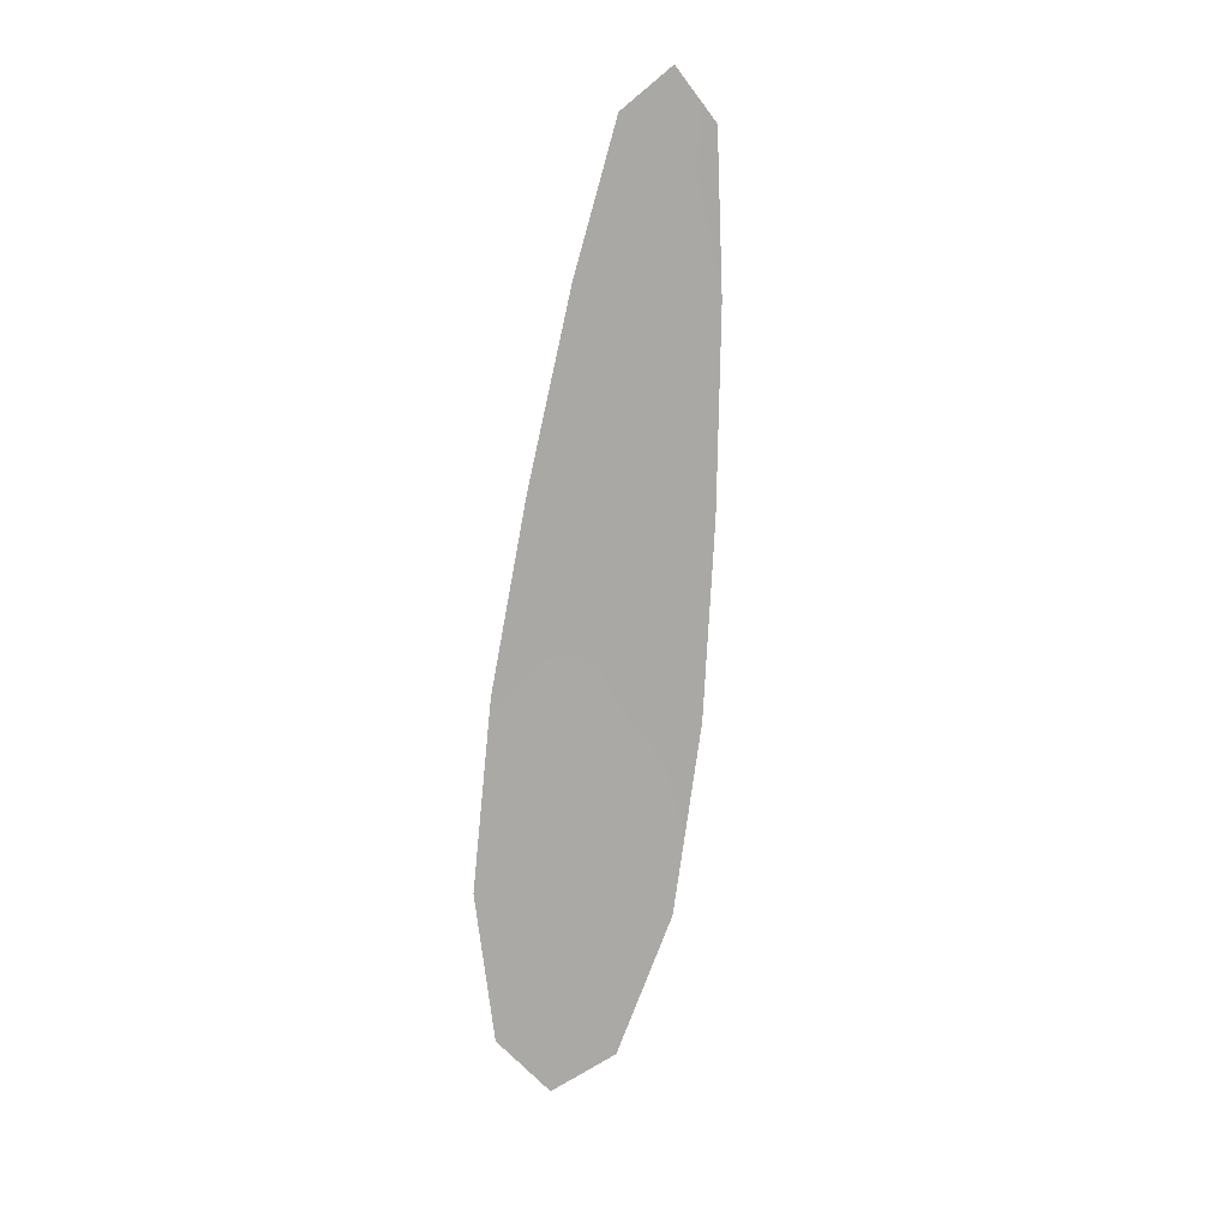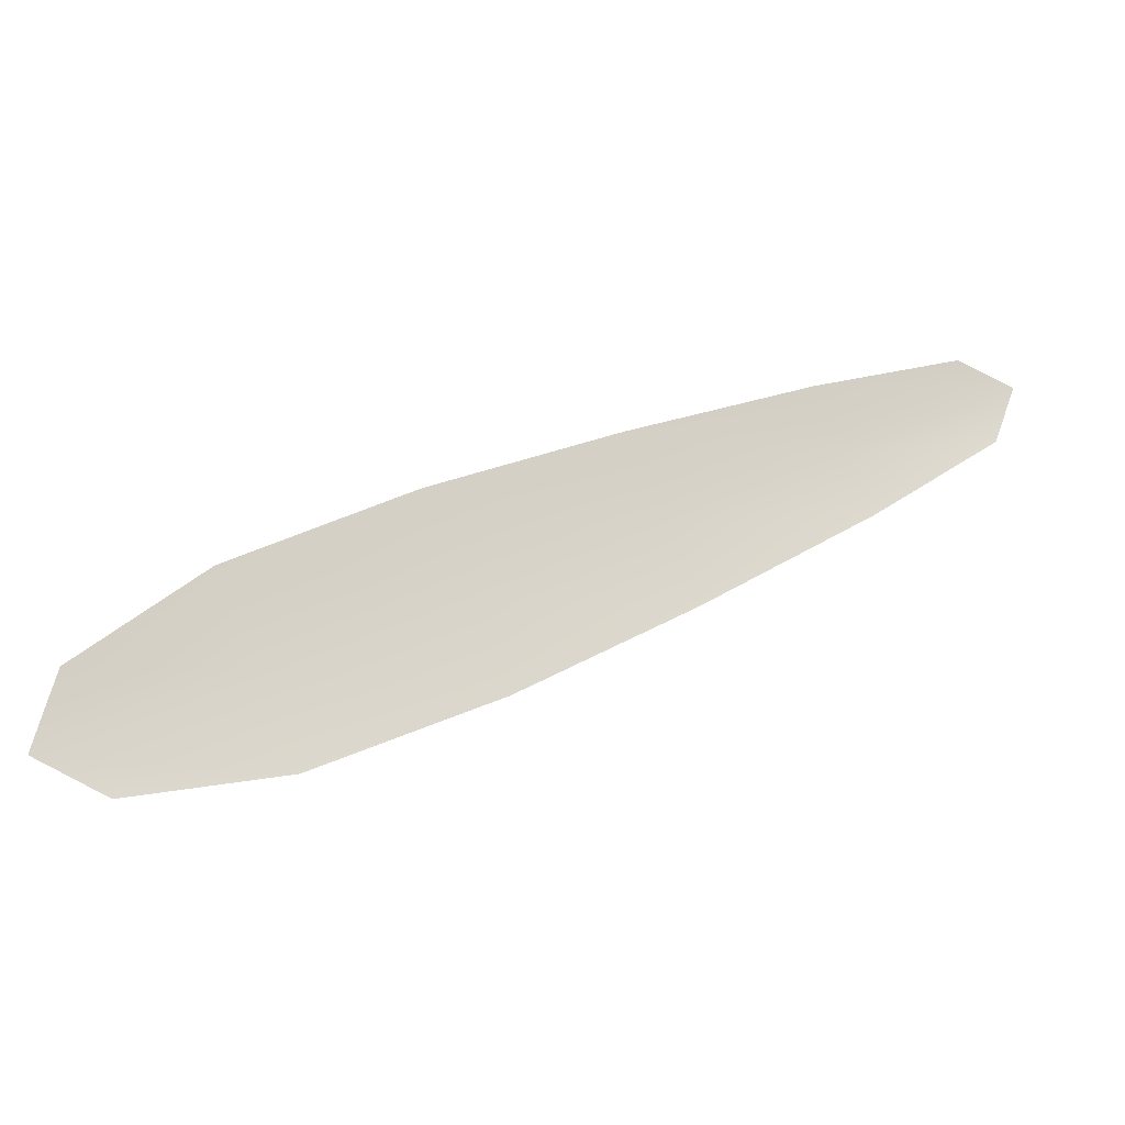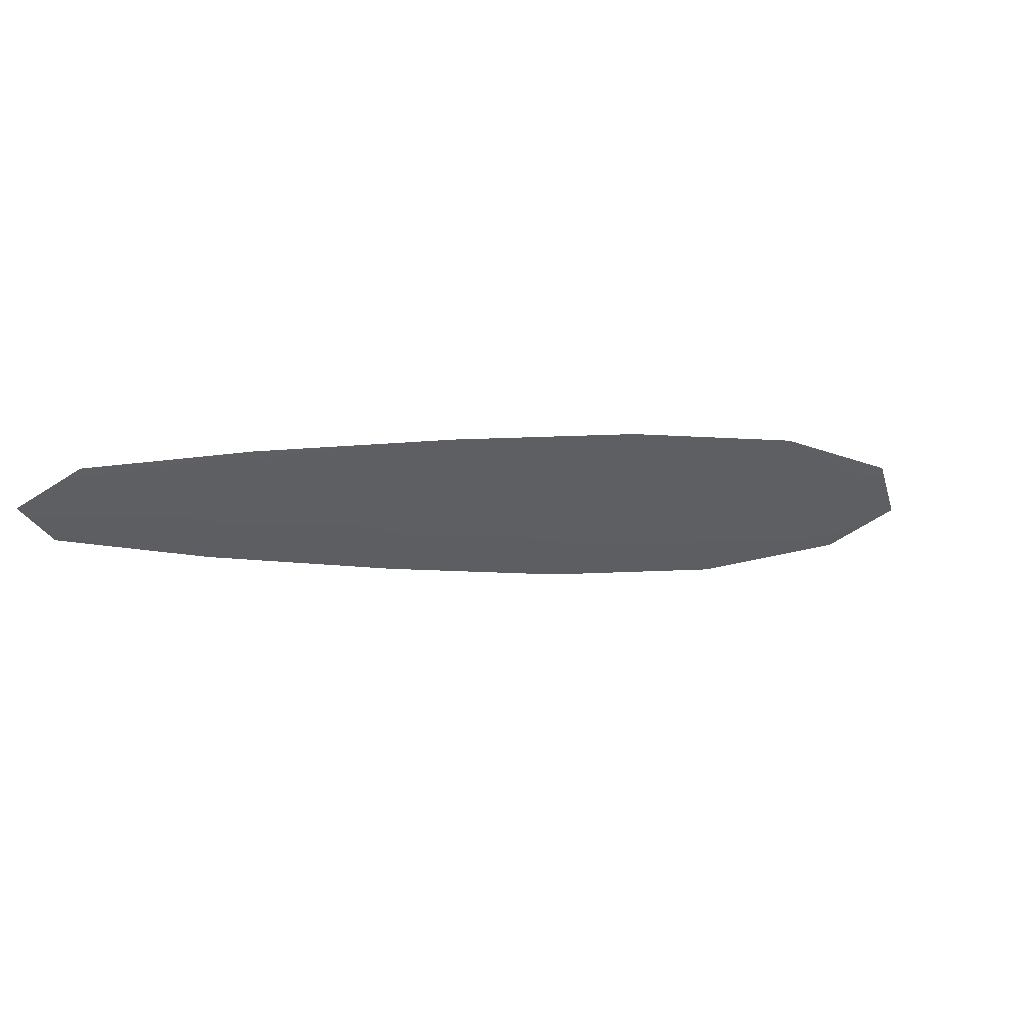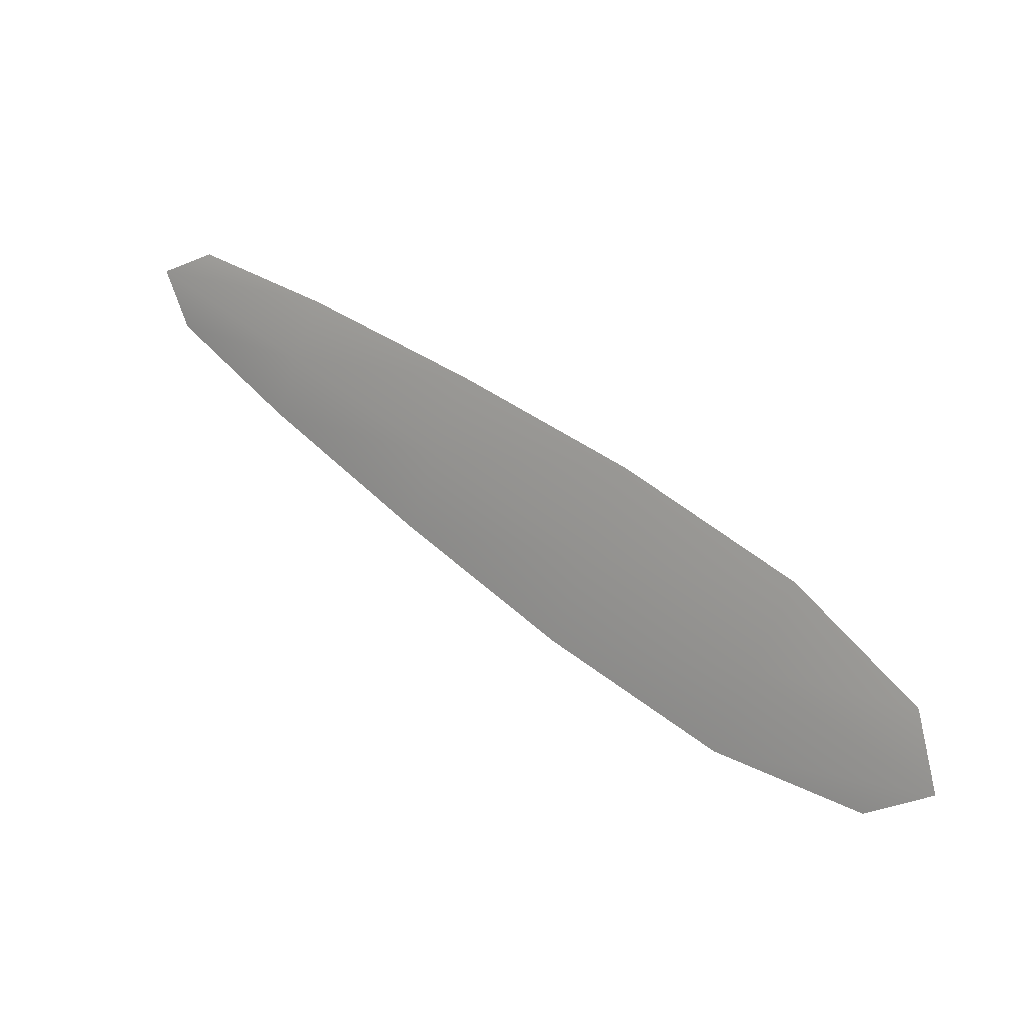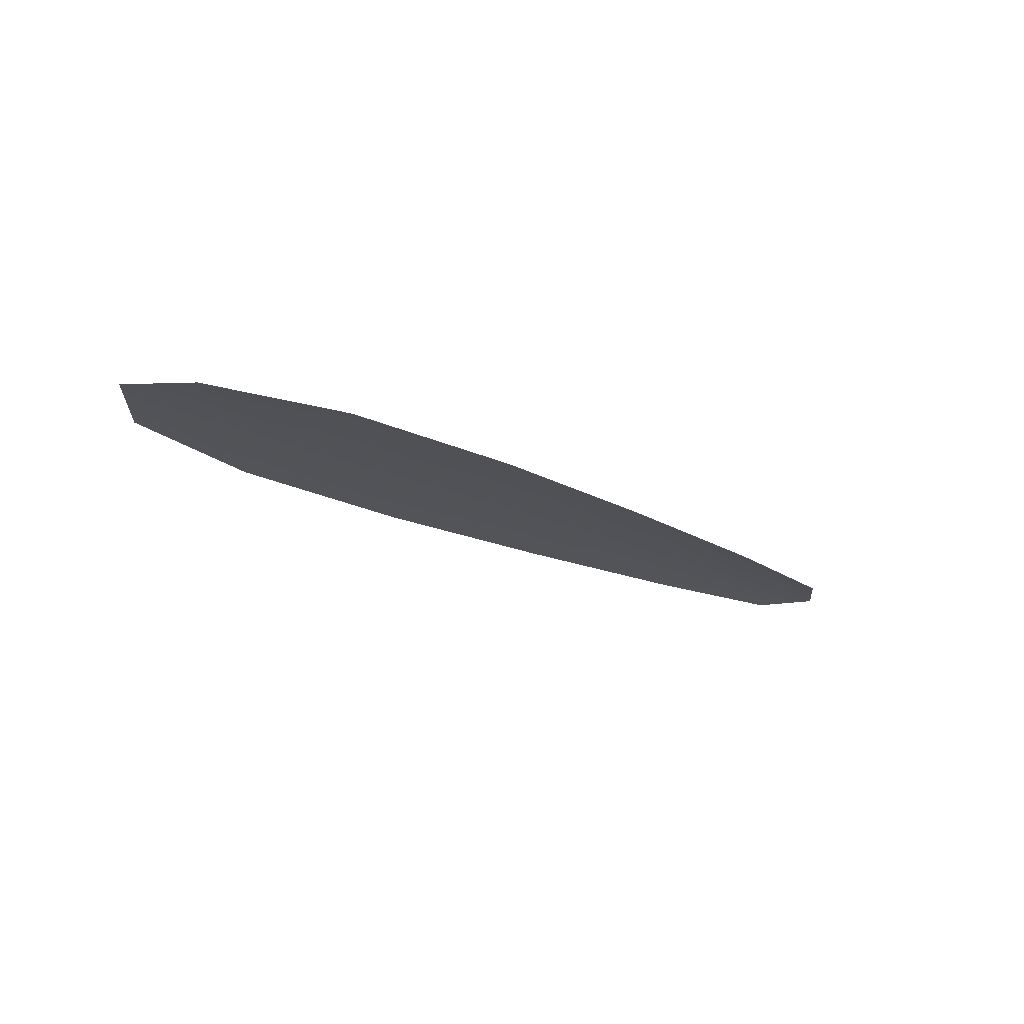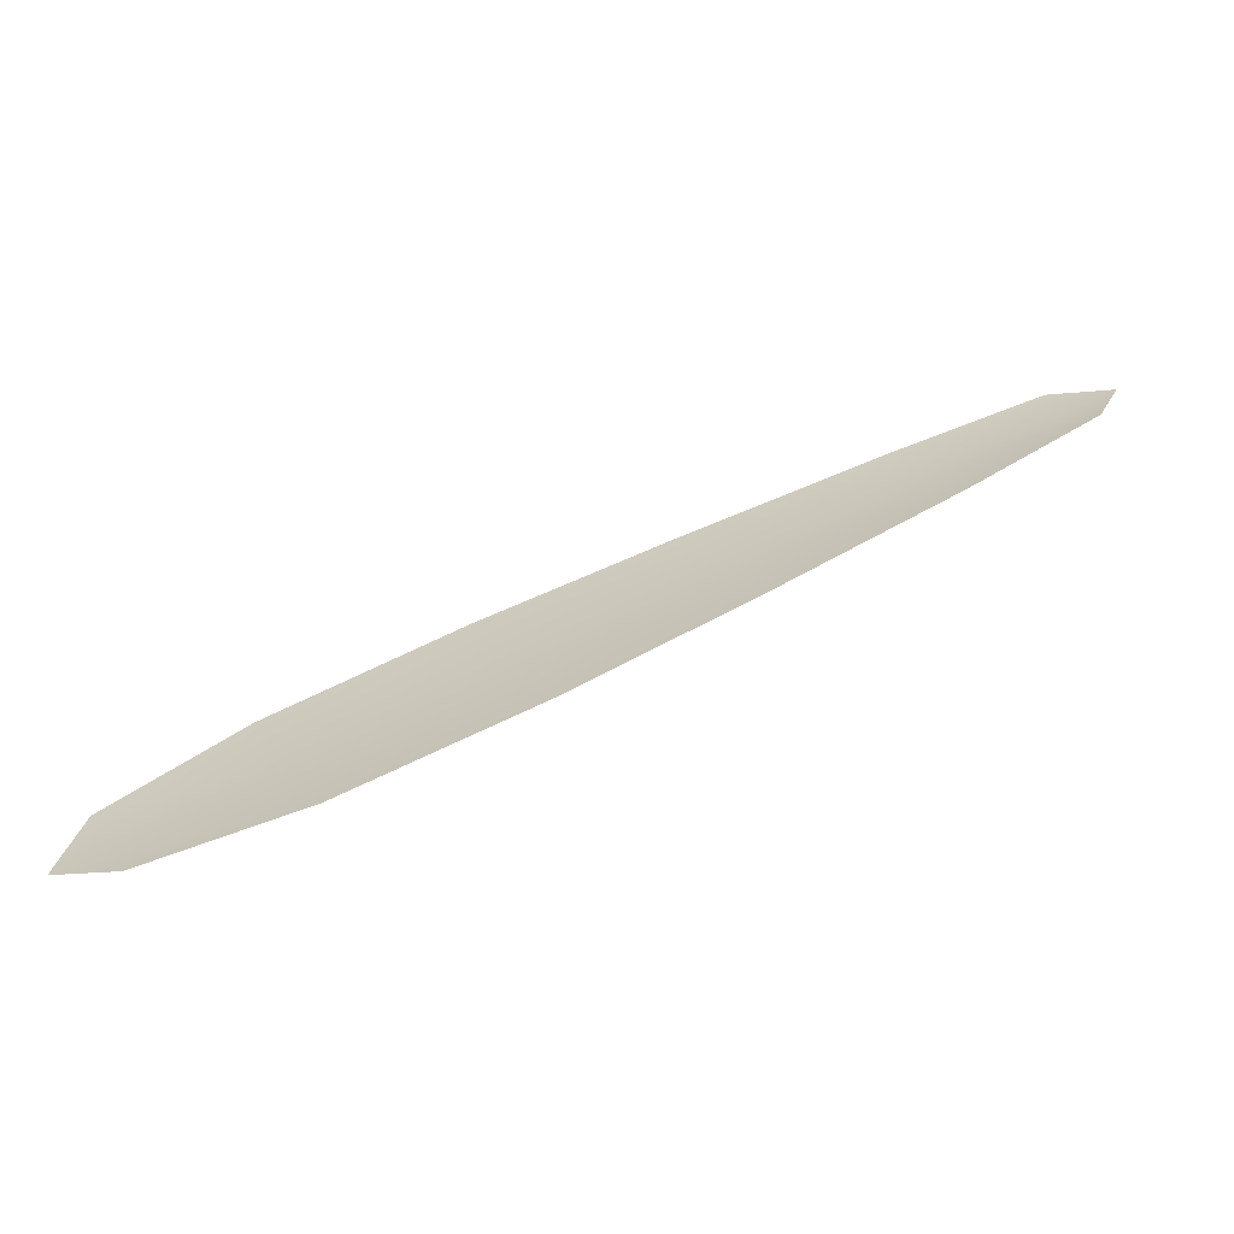
<metadata>
{"format":"obj","ext":"obj","renderer":"f3d","projection":"perspective","resolution":1024,"background":"white","views":[{"elev":-75.3,"azim":-120.7,"up":"+Z"},{"elev":-15.5,"azim":165.3,"up":"+Y"},{"elev":50.1,"azim":-21.8,"up":"+Y"},{"elev":13.1,"azim":34.6,"up":"+Y"},{"elev":-21.5,"azim":115.6,"up":"+Z"},{"elev":-65.6,"azim":-163.9,"up":"+Y"}]}
</metadata>
<code>
o feather_flight_primary_015
v 0.166 0.09963 0.03575
v 0.1634 0.09375 0.03575
v 0.2268 0.07385 0.03575
v 0.2232 0.06582 0.03575
v 0.1616 0.09806 0.03607
v 0.2284 0.06834 0.03607
v 0.1769 0.09668 0.03575
v 0.1908 0.09211 0.03575
v 0.2045 0.08705 0.03575
v 0.2177 0.08089 0.03575
v 0.2119 0.06788 0.03575
v 0.1985 0.07356 0.03575
v 0.1856 0.08034 0.03575
v 0.1729 0.0876 0.03575
v 0.1749 0.09214 0.03607
v 0.1882 0.08622 0.03607
v 0.2015 0.0803 0.03607
v 0.2148 0.07439 0.03607
f 18 10 3 6
f 11 18 6 4
f 5 1 7 15
f 15 7 8 16
f 16 8 9 17
f 17 9 10 18
f 2 5 15 14
f 14 15 16 13
f 13 16 17 12
f 12 17 18 11

</code>
